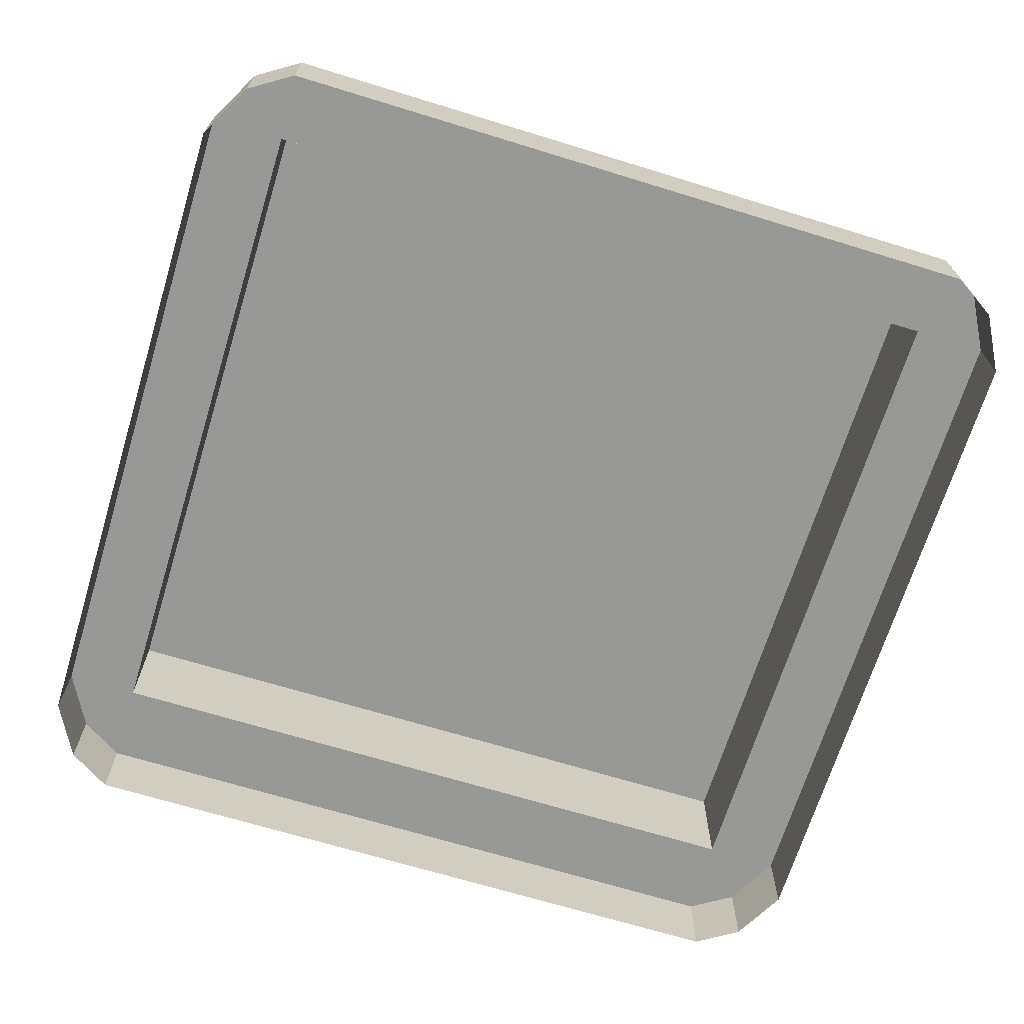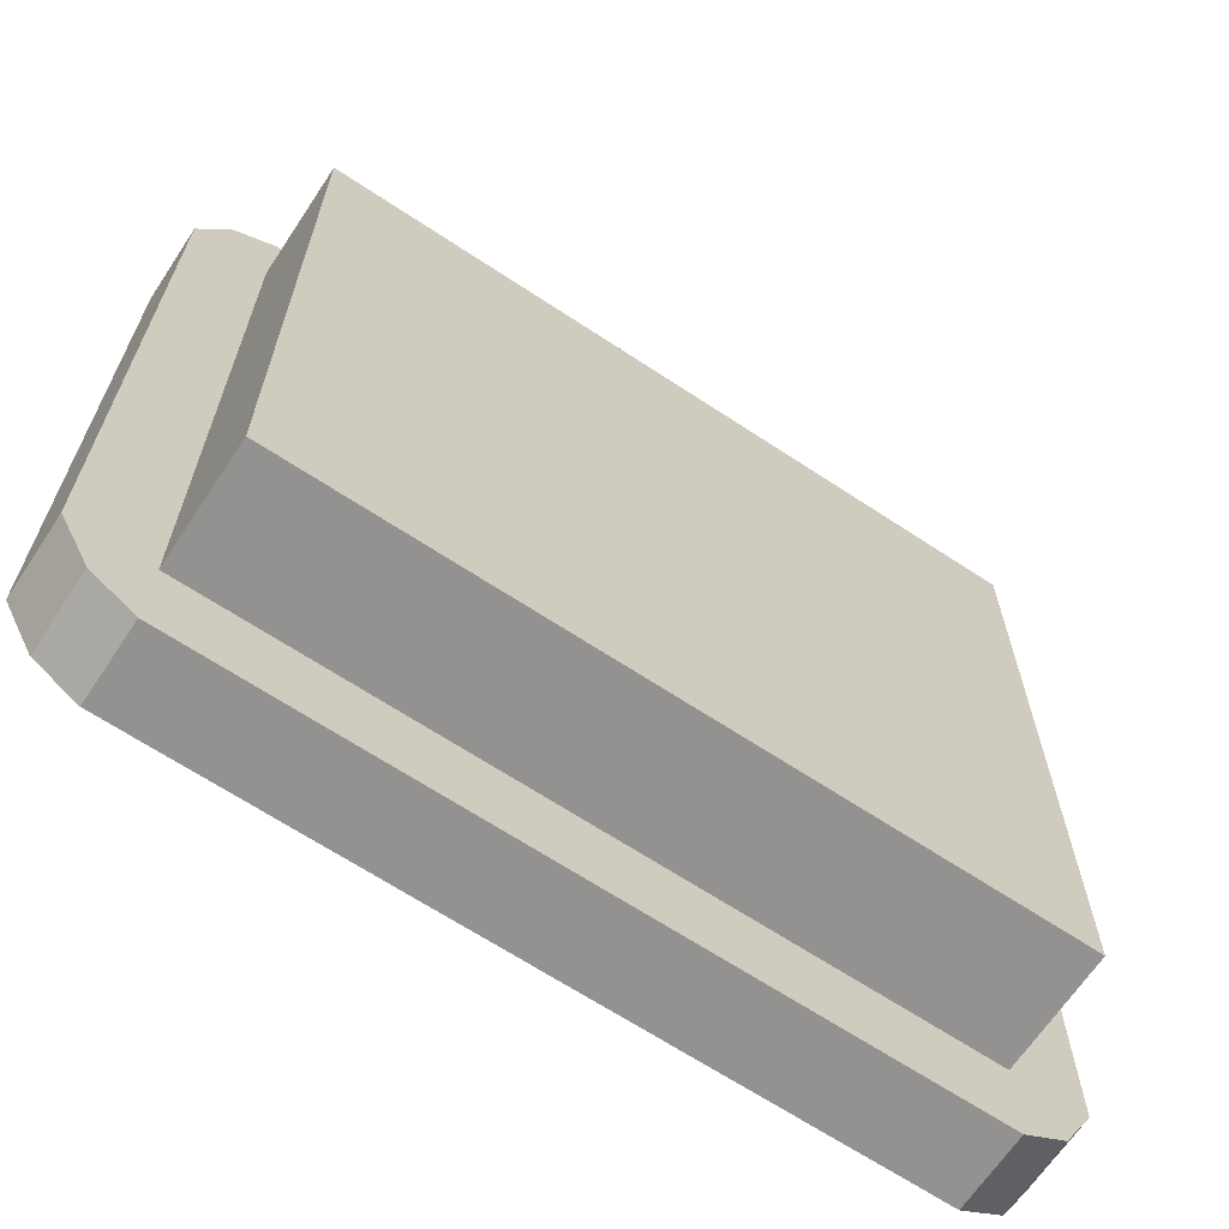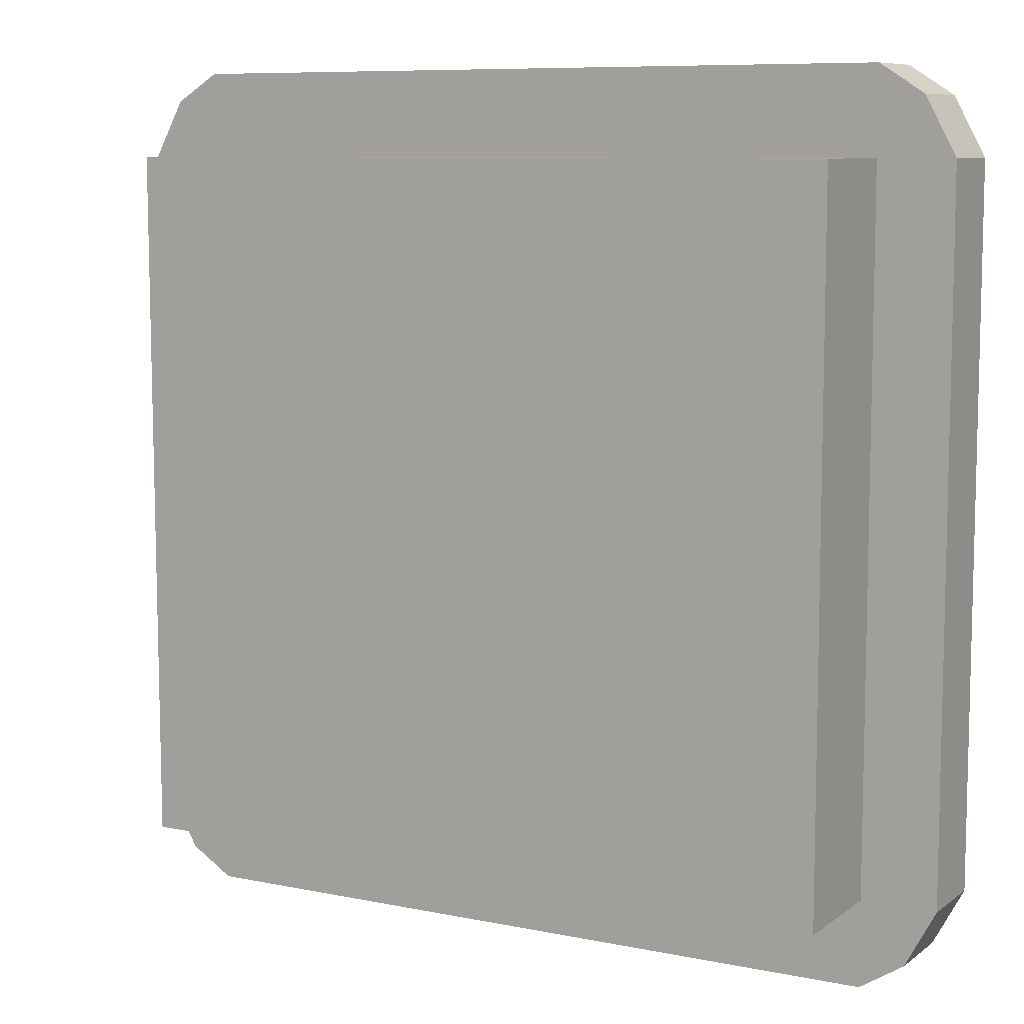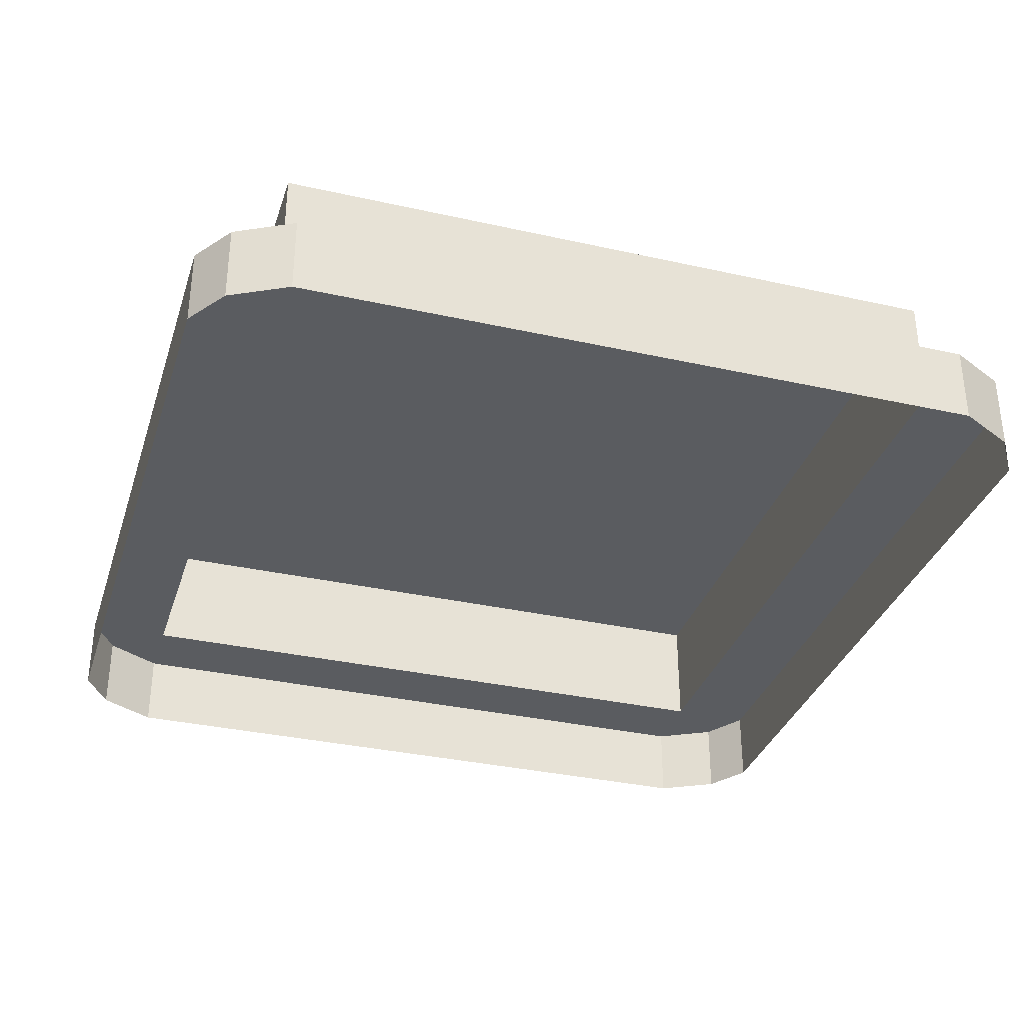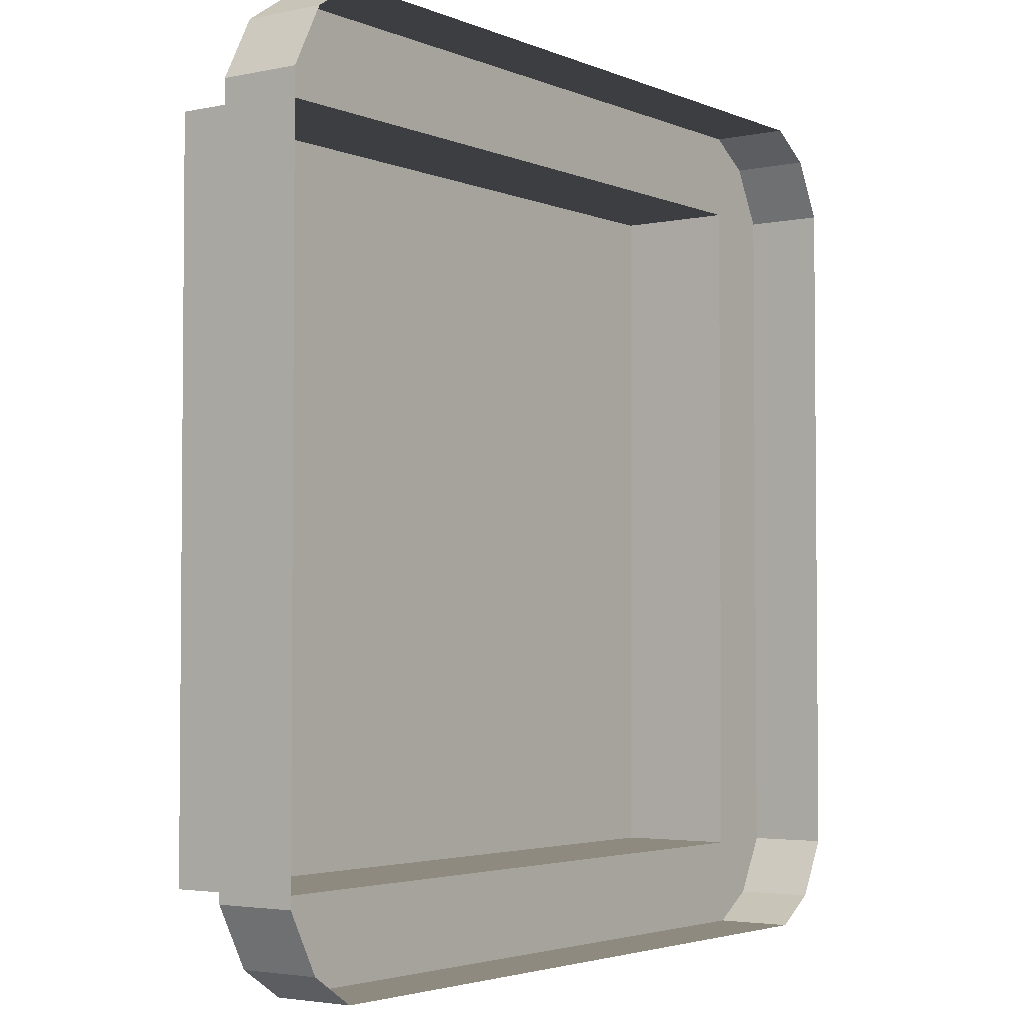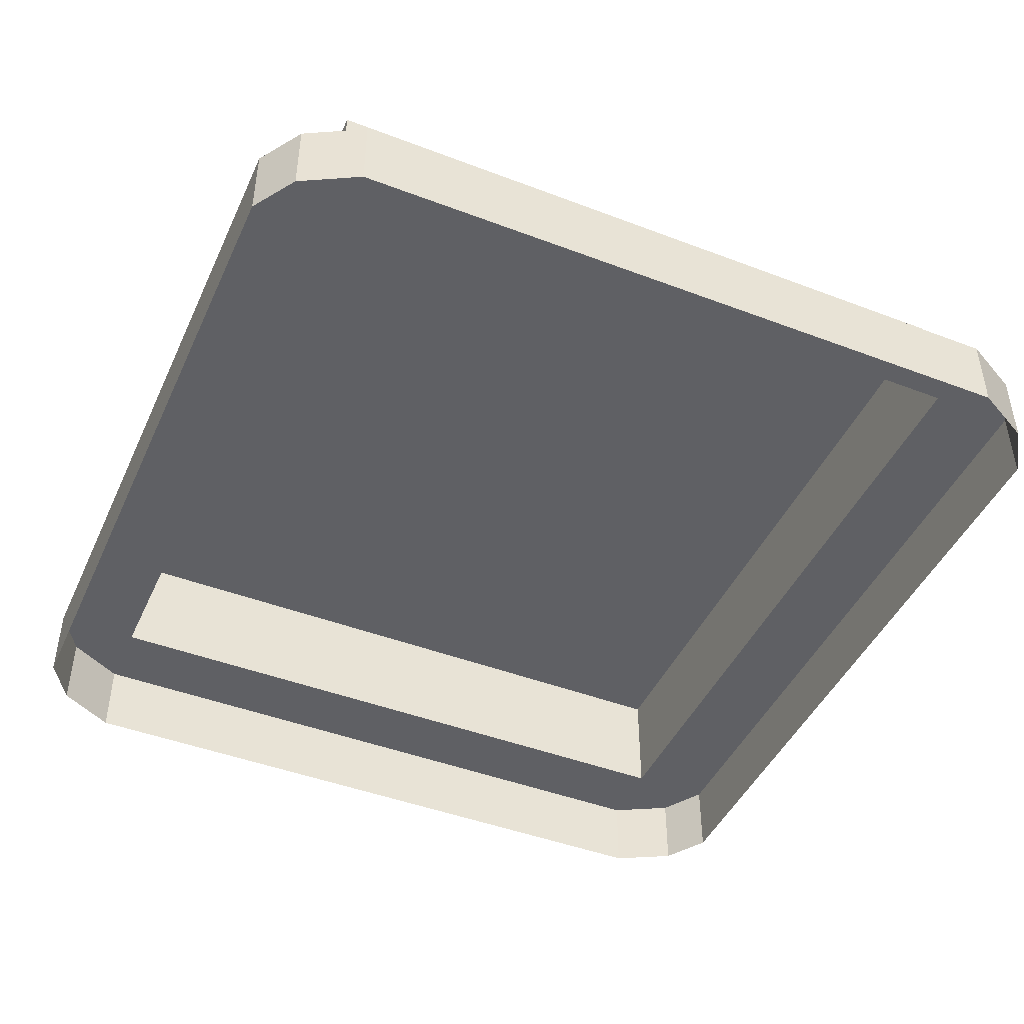
<metadata>
{"format":"obj","ext":"obj","renderer":"f3d","projection":"perspective","resolution":1024,"background":"white","views":[{"elev":-68.4,"azim":-17.1,"up":"+Y"},{"elev":-66.4,"azim":146.4,"up":"+Z"},{"elev":8.5,"azim":-150.8,"up":"+Z"},{"elev":-33.7,"azim":73.1,"up":"+Y"},{"elev":-3.2,"azim":-54.1,"up":"+Z"},{"elev":-45.2,"azim":66.3,"up":"+Y"}]}
</metadata>
<code>
o Building_3_Cube.002
v 4.401 -0.08461 -4.331
v 4.401 -0.08461 4.331
v -4.401 -0.08461 4.331
v -4.401 -0.08461 -4.331
v 4.731 -0.08461 -3.72
v 4.731 -0.08461 3.72
v 3.926 -0.08461 -4.632
v -3.926 -0.08461 -4.632
v 4.401 0.7551 -4.331
v 3.926 -0.08461 4.632
v -3.926 -0.08461 4.632
v 4.401 0.7551 4.331
v -4.731 -0.08461 3.72
v -4.731 -0.08461 -3.72
v -4.401 0.7551 4.331
v -4.401 0.7551 -4.331
v 3.926 0.7551 -4.632
v -3.926 0.7551 -4.632
v -4.731 0.7551 3.72
v -4.731 0.7551 -3.72
v 3.926 0.7551 4.632
v -3.926 0.7551 4.632
v 4.731 0.7551 -3.72
v 4.731 0.7551 3.72
v -4.401 0.7551 3.72
v -4.401 0.7551 -3.72
v -3.926 0.7551 -4.331
v -3.926 0.7551 4.331
v -3.926 0.7551 3.72
v -3.926 0.7551 -3.72
v 4.401 0.7551 3.72
v 4.397 0.7551 -3.72
v 3.906 0.7551 -4.331
v 3.925 0.7551 4.331
v 3.905 0.7551 -4.632
v 3.907 0.7551 -3.72
v 3.924 0.7551 3.72
v -3.926 2.015 3.72
v -3.926 2.015 -3.72
v 3.907 2.015 -3.72
v 3.924 2.015 3.72
f 18 8 4 16
f 9 1 7 17
f 17 7 8 18 35
f 14 20 16 4
f 3 15 19 13
f 13 19 20 14
f 11 22 15 3
f 2 12 21 10
f 10 21 22 11
f 6 24 12 2
f 1 9 23 5
f 5 23 24 6
f 18 27 33 35
f 16 26 30 27
f 20 19 25 26
f 19 15 25
f 15 22 28
f 39 38 41 40
f 26 16 20
f 26 25 29 30
f 25 15 28 29
f 28 22 21 34
f 27 30 36 33
f 29 28 34 37
f 27 18 16
f 29 37 41 38
f 31 12 24
f 32 31 24 23
f 9 32 23
f 37 34 12 31
f 34 21 12
f 36 37 31 32
f 33 36 32 9
f 35 33 9 17
f 37 36 40 41
f 30 29 38 39
f 36 30 39 40

</code>
